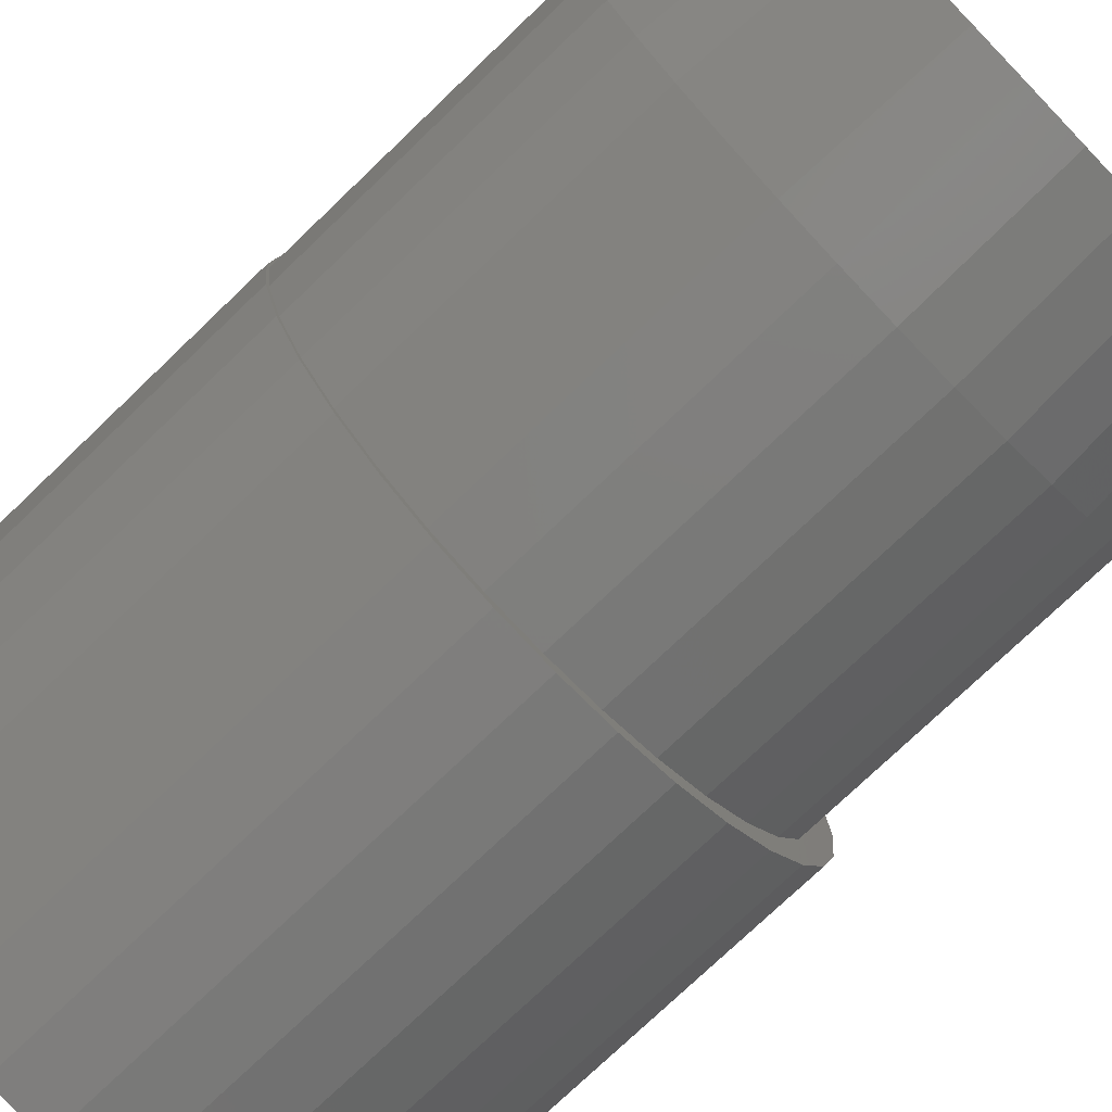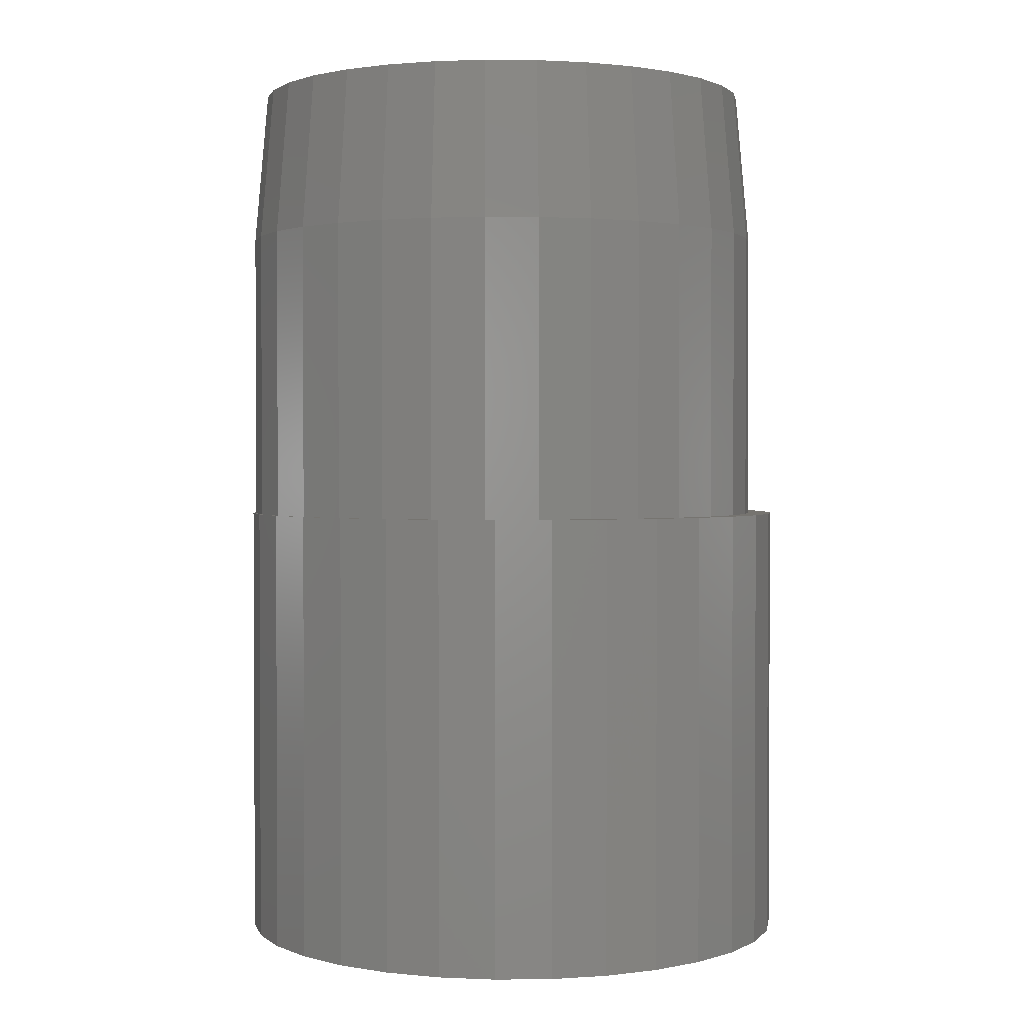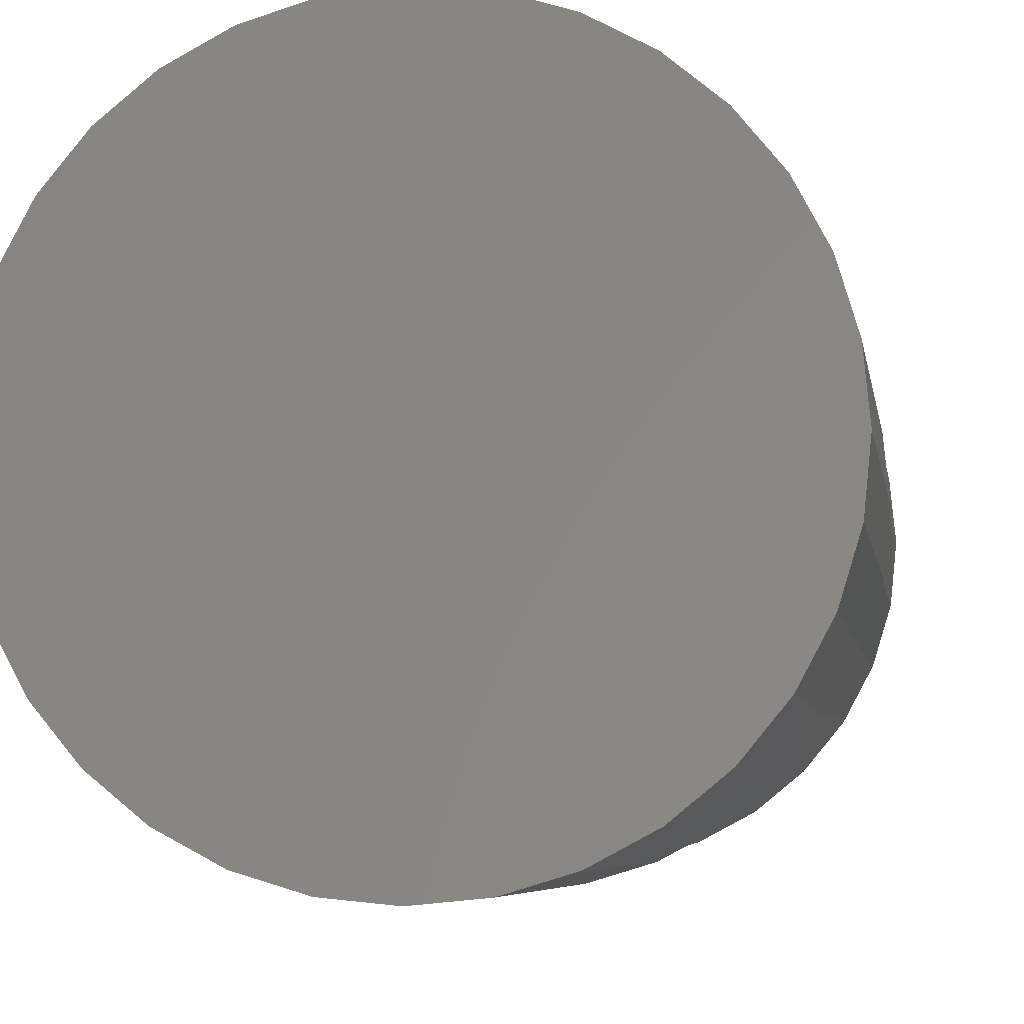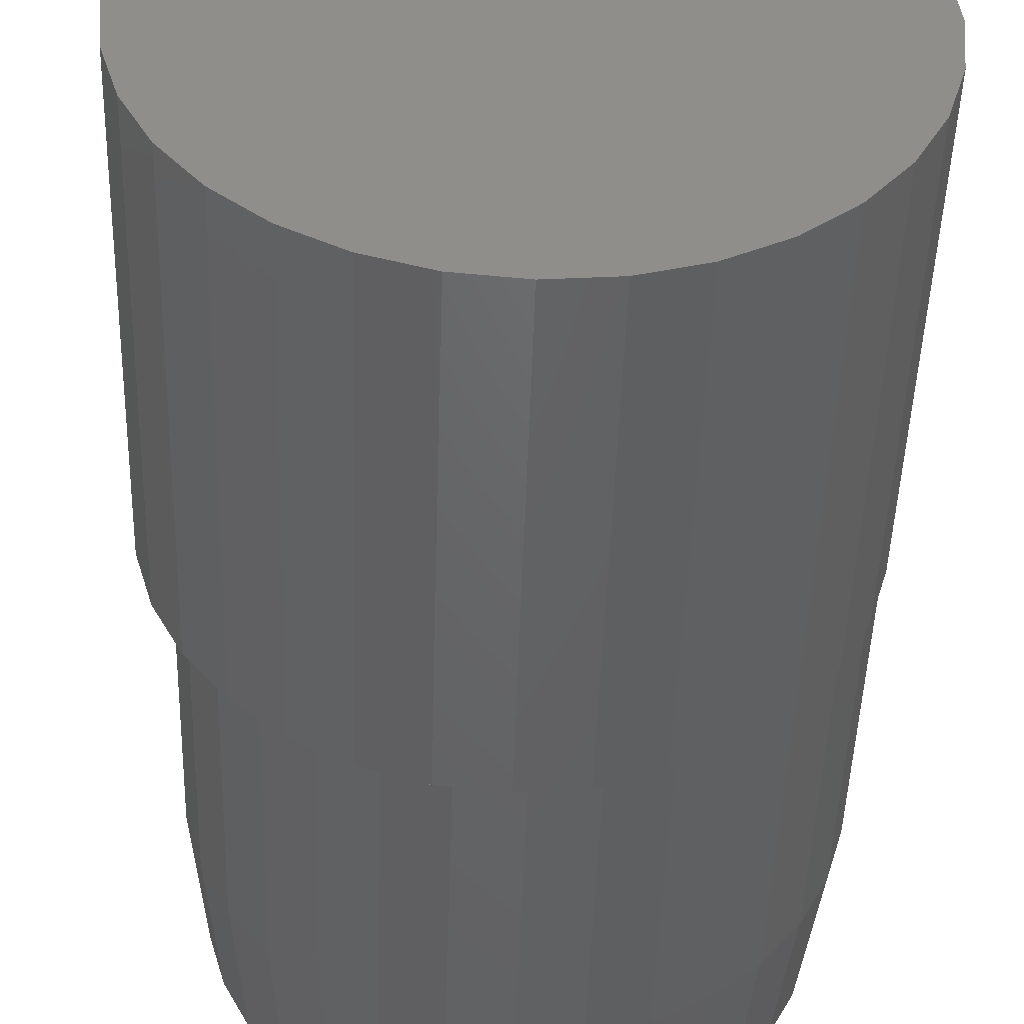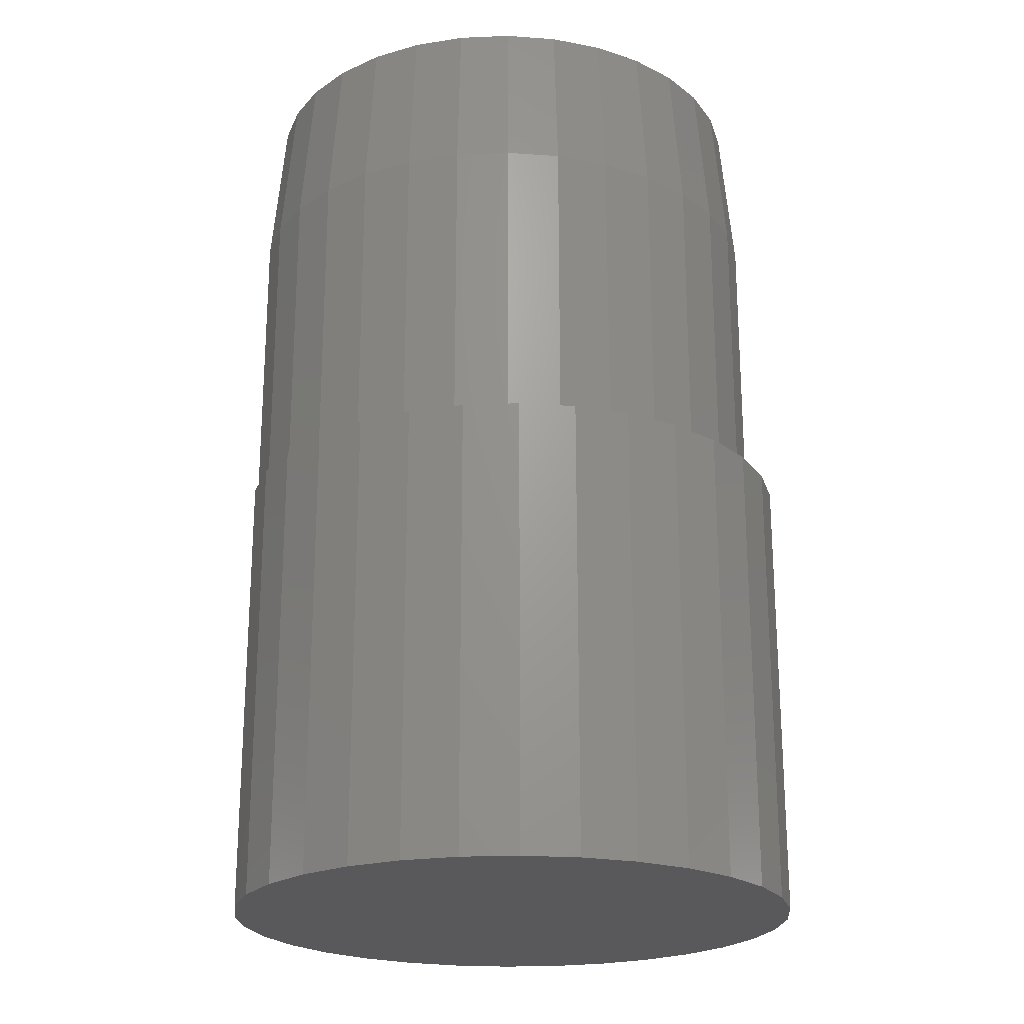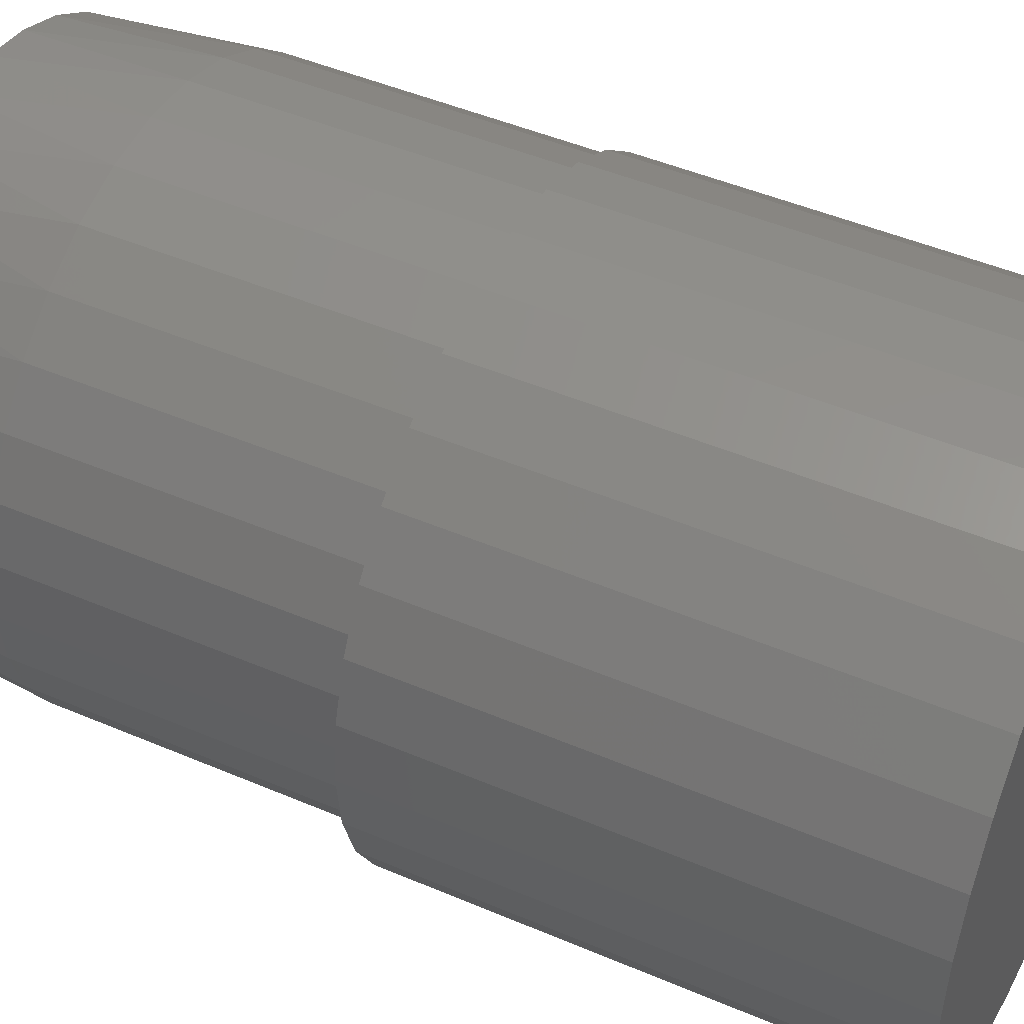
<metadata>
{"format":"stl","ext":"stl","renderer":"f3d","projection":"perspective","resolution":1024,"background":"white","views":[{"elev":-75.4,"azim":-46.2,"up":"+Y"},{"elev":1.6,"azim":-19.1,"up":"+Z"},{"elev":-5.8,"azim":-171.6,"up":"+Y"},{"elev":-47.2,"azim":178.2,"up":"+Y"},{"elev":-22.1,"azim":9.8,"up":"+Z"},{"elev":47.2,"azim":115.8,"up":"+Y"}]}
</metadata>
<code>
# stl→obj: 161 verts, 318 faces
v 0.007895 0.1579 0
v 0.0387 0.1549 0
v -0.02291 0.1549 0
v -0.05253 0.1459 0
v 0.06832 0.1459 0
v 0.0387 -0.1549 0
v -0.02291 -0.1549 0
v 0.06832 -0.1459 0
v 0.007895 -0.1579 0
v -0.05253 -0.1459 0
v -0.07983 -0.1313 0
v 0.09562 -0.1313 0
v -0.1038 -0.1116 0
v 0.1195 -0.1116 0
v -0.1234 -0.08772 0
v 0.1392 -0.08772 0
v -0.138 -0.06042 0
v 0.1538 -0.06042 0
v -0.147 -0.0308 0
v 0.1628 -0.0308 0
v -0.15 1.934e-17 0
v 0.1658 0 0
v -0.147 0.0308 0
v 0.1628 0.0308 0
v -0.138 0.06042 0
v 0.1538 0.06042 0
v -0.1234 0.08772 0
v 0.1392 0.08772 0
v -0.1038 0.1116 0
v 0.1195 0.1116 0
v -0.07983 0.1313 0
v 0.09562 0.1313 0
v 0.007895 -0.1579 0.25
v 0.0387 -0.1549 0.25
v 0.001563 -0.15 0.25
v -0.02291 -0.1549 0.25
v 0.001563 0.15 0.25
v 0.0387 0.1549 0.25
v 0.007895 0.1579 0.25
v -0.02291 0.1549 0.25
v -0.0277 0.1471 0.25
v -0.05253 0.1459 0.25
v -0.05584 0.1386 0.25
v -0.07983 0.1313 0.25
v -0.08177 0.1247 0.25
v -0.1038 0.1116 0.25
v -0.1045 0.1061 0.25
v -0.1234 0.08772 0.25
v -0.1232 0.08334 0.25
v -0.138 0.06042 0.25
v -0.137 0.0574 0.25
v -0.147 0.0308 0.25
v -0.1456 0.02926 0.25
v -0.1484 1.837e-17 0.25
v -0.147 -0.0308 0.25
v -0.1456 -0.02926 0.25
v -0.137 -0.0574 0.25
v -0.138 -0.06042 0.25
v -0.1232 -0.08334 0.25
v -0.1234 -0.08772 0.25
v -0.1045 -0.1061 0.25
v -0.1038 -0.1116 0.25
v -0.08177 -0.1247 0.25
v -0.07983 -0.1313 0.25
v -0.05584 -0.1386 0.25
v -0.05253 -0.1459 0.25
v -0.0277 -0.1471 0.25
v 0.03083 0.1471 0.25
v 0.06832 0.1459 0.25
v 0.05897 0.1386 0.25
v 0.1195 -0.1116 0.25
v 0.0849 -0.1247 0.25
v 0.09562 -0.1313 0.25
v 0.05897 -0.1386 0.25
v 0.06832 -0.1459 0.25
v 0.03083 -0.1471 0.25
v -0.15 1.934e-17 0.25
v 0.09562 0.1313 0.25
v 0.0849 0.1247 0.25
v 0.1195 0.1116 0.25
v 0.1076 0.1061 0.25
v 0.1392 0.08772 0.25
v 0.1263 0.08334 0.25
v 0.1538 0.06042 0.25
v 0.1401 0.0574 0.25
v 0.1628 0.0308 0.25
v 0.1487 0.02926 0.25
v 0.1658 0 0.25
v 0.1516 0 0.25
v 0.1628 -0.0308 0.25
v 0.1487 -0.02926 0.25
v 0.1538 -0.06042 0.25
v 0.1401 -0.0574 0.25
v 0.1392 -0.08772 0.25
v 0.1263 -0.08334 0.25
v 0.1076 -0.1061 0.25
v -0.1484 1.837e-17 0.4141
v -0.1456 0.02926 0.4141
v -0.137 0.0574 0.4141
v -0.1232 0.08334 0.4141
v -0.1045 0.1061 0.4141
v -0.08177 0.1247 0.4141
v -0.05584 0.1386 0.4141
v -0.0277 0.1471 0.4141
v 0.001563 0.15 0.4141
v 0.03083 0.1471 0.4141
v 0.05897 0.1386 0.4141
v 0.0849 0.1247 0.4141
v 0.1076 0.1061 0.4141
v 0.1263 0.08334 0.4141
v 0.1401 0.0574 0.4141
v 0.1487 0.02926 0.4141
v 0.1516 -3.674e-17 0.4141
v 0.1487 -0.02926 0.4141
v 0.1401 -0.0574 0.4141
v 0.1263 -0.08334 0.4141
v 0.1076 -0.1061 0.4141
v 0.0849 -0.1247 0.4141
v 0.05897 -0.1386 0.4141
v 0.03083 -0.1471 0.4141
v 0.001563 -0.15 0.4141
v -0.0277 -0.1471 0.4141
v -0.05584 -0.1386 0.4141
v -0.08177 -0.1247 0.4141
v -0.1045 -0.1061 0.4141
v -0.1232 -0.08334 0.4141
v -0.137 -0.0574 0.4141
v -0.1456 -0.02926 0.4141
v 0.01468 0.1416 0.5
v -0.01156 0.1416 0.5
v -0.03735 0.1368 0.5
v 0.04047 0.1368 0.5
v -0.06182 0.1273 0.5
v 0.06494 0.1273 0.5
v 0.05598 -0.1314 0.5
v -0.02618 -0.1395 0.5
v 0.0293 -0.1395 0.5
v 0.001563 -0.1422 0.5
v 0.08725 0.1135 0.5
v -0.08412 0.1135 0.5
v 0.1066 0.09579 0.5
v -0.1035 0.09579 0.5
v 0.1225 0.07485 0.5
v -0.1193 0.07485 0.5
v 0.1341 0.05136 0.5
v -0.131 0.05136 0.5
v 0.1413 0.02613 0.5
v -0.1382 0.02613 0.5
v 0.1437 -5.296e-17 0.5
v -0.1406 -5.138e-07 0.5
v 0.141 -0.02774 0.5
v -0.1379 -0.02774 0.5
v 0.1329 -0.05441 0.5
v -0.1298 -0.05441 0.5
v 0.1198 -0.079 0.5
v -0.1167 -0.079 0.5
v 0.1021 -0.1005 0.5
v -0.09898 -0.1005 0.5
v 0.08056 -0.1182 0.5
v -0.07743 -0.1182 0.5
v -0.05285 -0.1314 0.5
f 1 2 3
f 4 3 2
f 5 4 2
f 6 7 8
f 9 7 6
f 7 10 8
f 8 10 11
f 8 11 12
f 12 11 13
f 12 13 14
f 14 13 15
f 14 15 16
f 16 15 17
f 16 17 18
f 18 17 19
f 18 19 20
f 20 19 21
f 20 21 22
f 22 21 23
f 22 23 24
f 24 23 25
f 24 25 26
f 26 25 27
f 26 27 28
f 28 27 29
f 28 29 30
f 30 29 31
f 30 31 32
f 32 31 4
f 32 4 5
f 33 34 35
f 33 35 36
f 37 38 39
f 39 40 37
f 41 37 40
f 40 42 41
f 43 41 42
f 42 44 43
f 43 44 45
f 45 44 46
f 45 46 47
f 47 46 48
f 47 48 49
f 49 48 50
f 49 50 51
f 51 50 52
f 51 52 53
f 54 55 56
f 57 56 55
f 55 58 57
f 59 57 58
f 58 60 59
f 61 59 60
f 60 62 61
f 63 61 62
f 62 64 63
f 65 63 64
f 64 66 65
f 65 66 67
f 67 66 36
f 36 35 67
f 38 37 68
f 38 68 69
f 69 68 70
f 71 72 73
f 73 72 74
f 73 74 75
f 74 76 75
f 34 75 76
f 34 76 35
f 77 55 54
f 77 54 53
f 77 53 52
f 69 70 78
f 78 70 79
f 78 79 80
f 80 79 81
f 80 81 82
f 82 81 83
f 82 83 84
f 84 83 85
f 84 85 86
f 86 85 87
f 86 87 88
f 88 87 89
f 88 89 90
f 90 89 91
f 90 91 92
f 92 91 93
f 92 93 94
f 94 93 95
f 94 95 71
f 71 95 96
f 71 96 72
f 54 97 53
f 53 97 98
f 53 98 51
f 51 98 99
f 51 99 49
f 49 99 100
f 49 100 47
f 47 100 101
f 47 101 45
f 45 101 102
f 45 102 43
f 43 102 103
f 43 103 41
f 41 103 104
f 41 104 37
f 37 104 105
f 37 105 68
f 68 105 106
f 68 106 70
f 70 106 107
f 70 107 79
f 79 107 108
f 79 108 81
f 81 108 109
f 81 109 83
f 83 109 110
f 83 110 85
f 85 110 111
f 85 111 87
f 87 111 112
f 87 112 89
f 89 112 113
f 89 113 91
f 91 113 114
f 91 114 93
f 93 114 115
f 93 115 95
f 95 115 116
f 95 116 96
f 96 116 117
f 96 117 72
f 72 117 118
f 72 118 74
f 74 118 119
f 74 119 76
f 76 119 120
f 76 120 35
f 35 120 121
f 35 121 67
f 67 121 122
f 67 122 65
f 65 122 123
f 65 123 63
f 63 123 124
f 63 124 61
f 61 124 125
f 61 125 59
f 59 125 126
f 59 126 57
f 57 126 127
f 57 127 56
f 56 127 128
f 56 128 54
f 54 128 97
f 22 88 20
f 20 88 90
f 20 90 18
f 18 90 92
f 18 92 16
f 16 92 94
f 16 94 14
f 14 94 71
f 14 71 12
f 12 71 73
f 12 73 8
f 8 73 75
f 8 75 6
f 6 75 34
f 6 34 9
f 9 34 33
f 9 33 7
f 7 33 36
f 7 36 10
f 10 36 66
f 10 66 11
f 11 66 64
f 11 64 13
f 13 64 62
f 13 62 15
f 15 62 60
f 15 60 17
f 17 60 58
f 17 58 19
f 19 58 55
f 19 55 21
f 21 55 77
f 21 77 23
f 23 77 52
f 23 52 25
f 25 52 50
f 25 50 27
f 27 50 48
f 27 48 29
f 29 48 46
f 29 46 31
f 31 46 44
f 31 44 4
f 4 44 42
f 4 42 3
f 3 42 40
f 3 40 1
f 1 40 39
f 1 39 2
f 2 39 38
f 2 38 5
f 5 38 69
f 5 69 32
f 32 69 78
f 32 78 30
f 30 78 80
f 30 80 28
f 28 80 82
f 28 82 26
f 26 82 84
f 26 84 24
f 24 84 86
f 24 86 22
f 22 86 88
f 129 130 131
f 129 131 132
f 132 131 133
f 132 133 134
f 135 136 137
f 137 136 138
f 134 133 139
f 139 133 140
f 139 140 141
f 141 140 142
f 141 142 143
f 143 142 144
f 143 144 145
f 145 144 146
f 145 146 147
f 147 146 148
f 147 148 149
f 149 148 150
f 149 150 151
f 151 150 152
f 151 152 153
f 153 152 154
f 153 154 155
f 155 154 156
f 155 156 157
f 157 156 158
f 157 158 159
f 159 158 160
f 159 160 135
f 135 160 161
f 135 161 136
f 121 136 122
f 122 136 161
f 122 161 123
f 123 161 160
f 123 160 124
f 124 160 158
f 124 158 125
f 125 158 156
f 125 156 126
f 126 156 154
f 126 154 127
f 127 154 152
f 127 152 128
f 128 152 150
f 128 150 97
f 136 121 138
f 138 121 120
f 138 120 137
f 137 120 119
f 137 119 135
f 135 119 118
f 135 118 159
f 159 118 117
f 159 117 157
f 157 117 116
f 157 116 155
f 155 116 115
f 155 115 153
f 153 115 114
f 153 114 151
f 151 114 113
f 151 113 149
f 112 111 145
f 111 110 143
f 145 111 143
f 110 109 141
f 143 110 141
f 109 108 139
f 141 109 139
f 108 107 134
f 139 108 134
f 107 106 132
f 134 107 132
f 106 105 129
f 132 106 129
f 105 104 130
f 129 105 130
f 104 103 131
f 130 104 131
f 103 102 133
f 131 103 133
f 102 101 140
f 133 102 140
f 101 100 142
f 140 101 142
f 100 99 144
f 142 100 144
f 99 98 146
f 144 99 146
f 146 98 148
f 148 98 97
f 148 97 150
f 145 147 112
f 112 147 149
f 112 149 113

</code>
